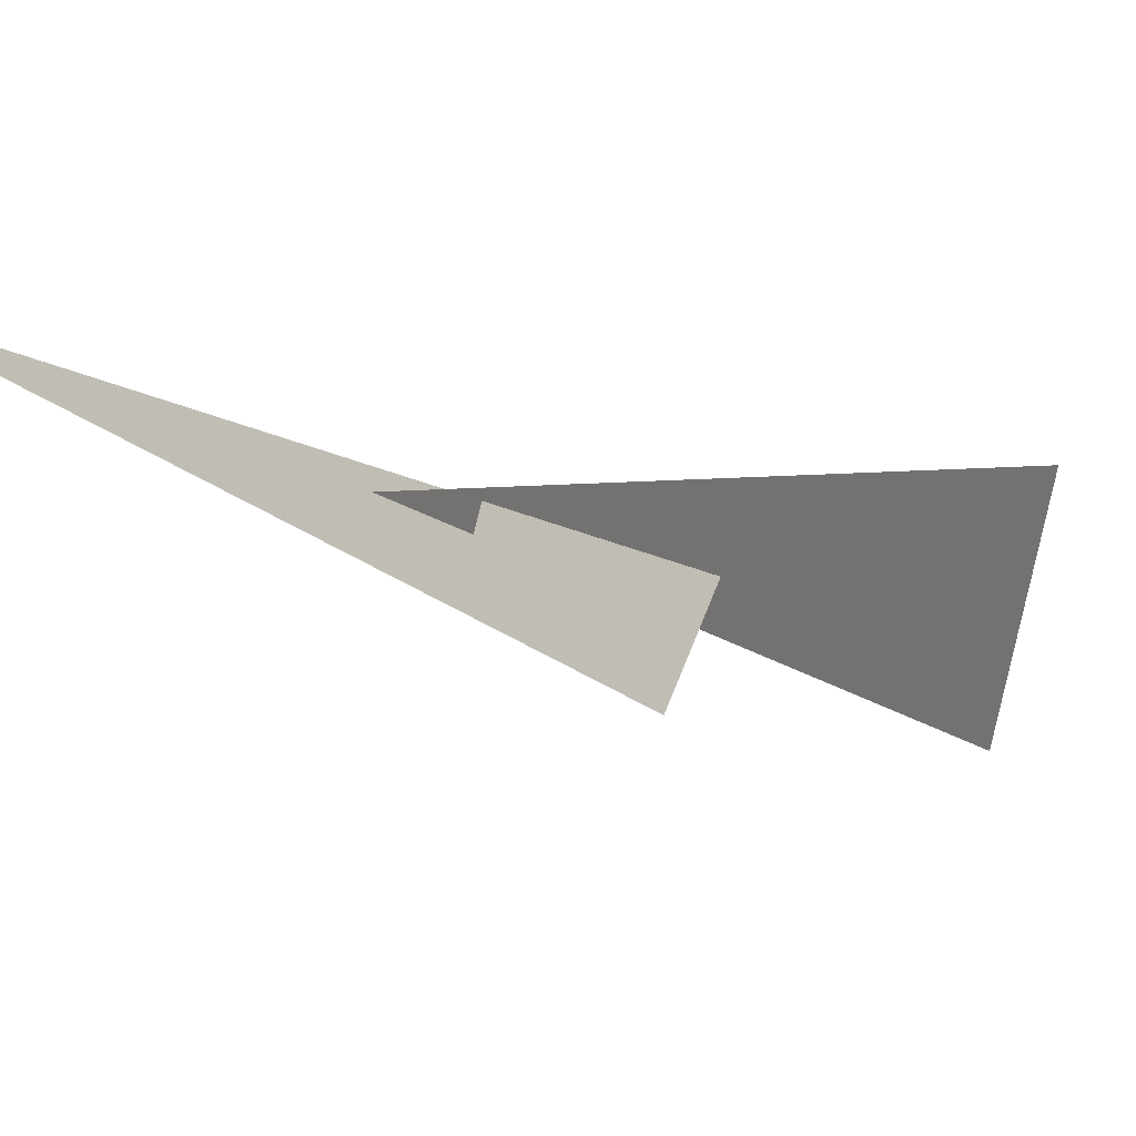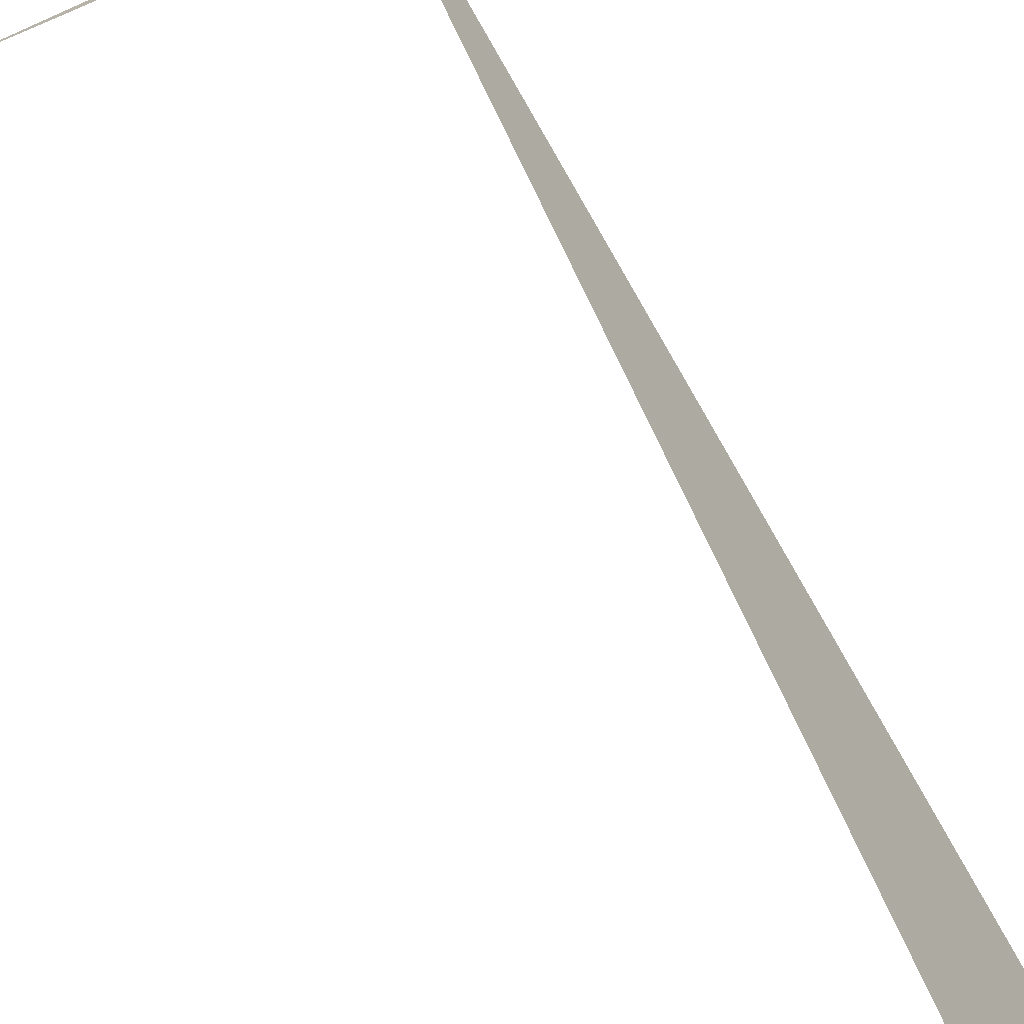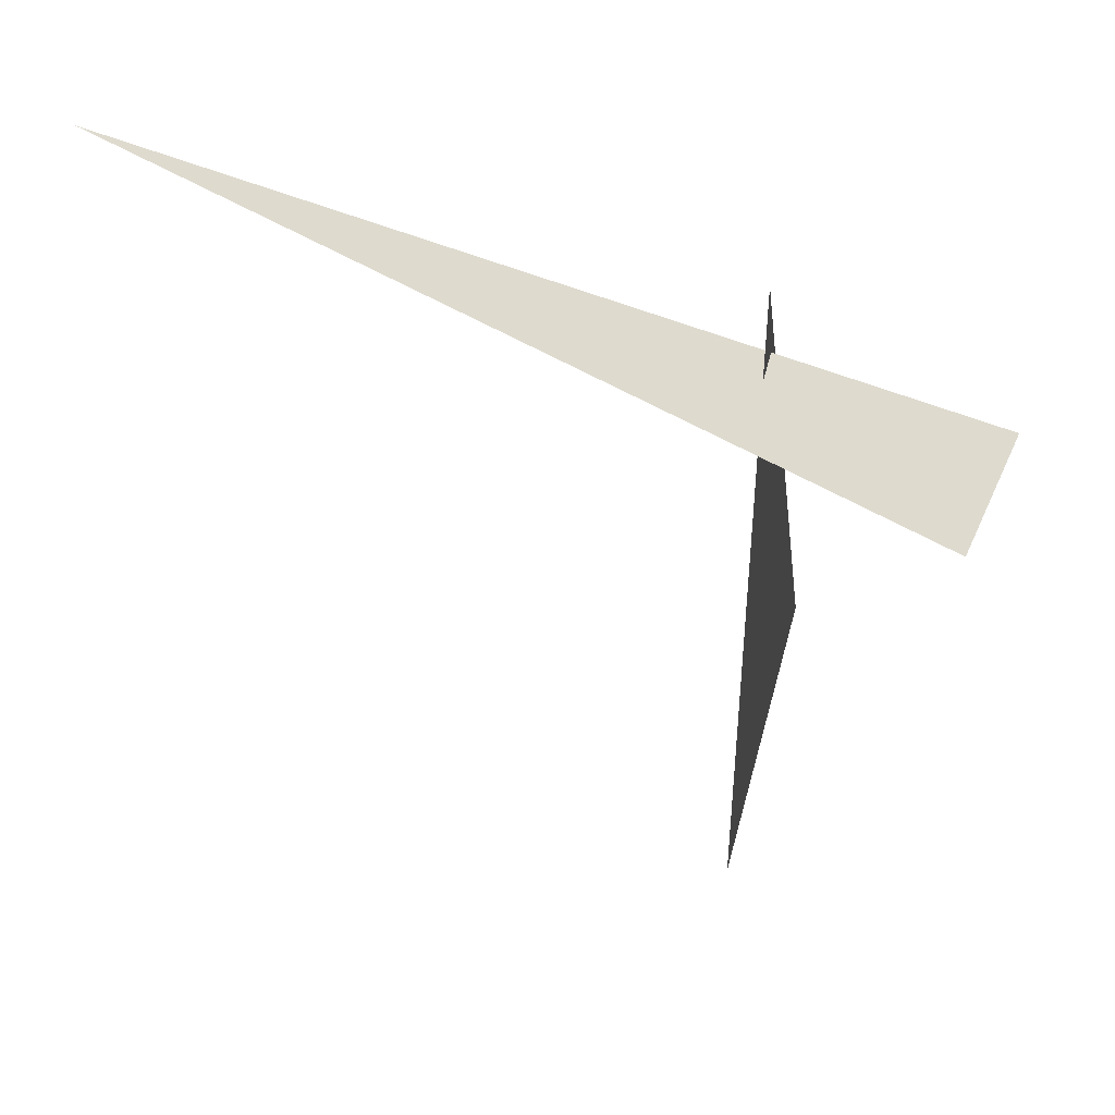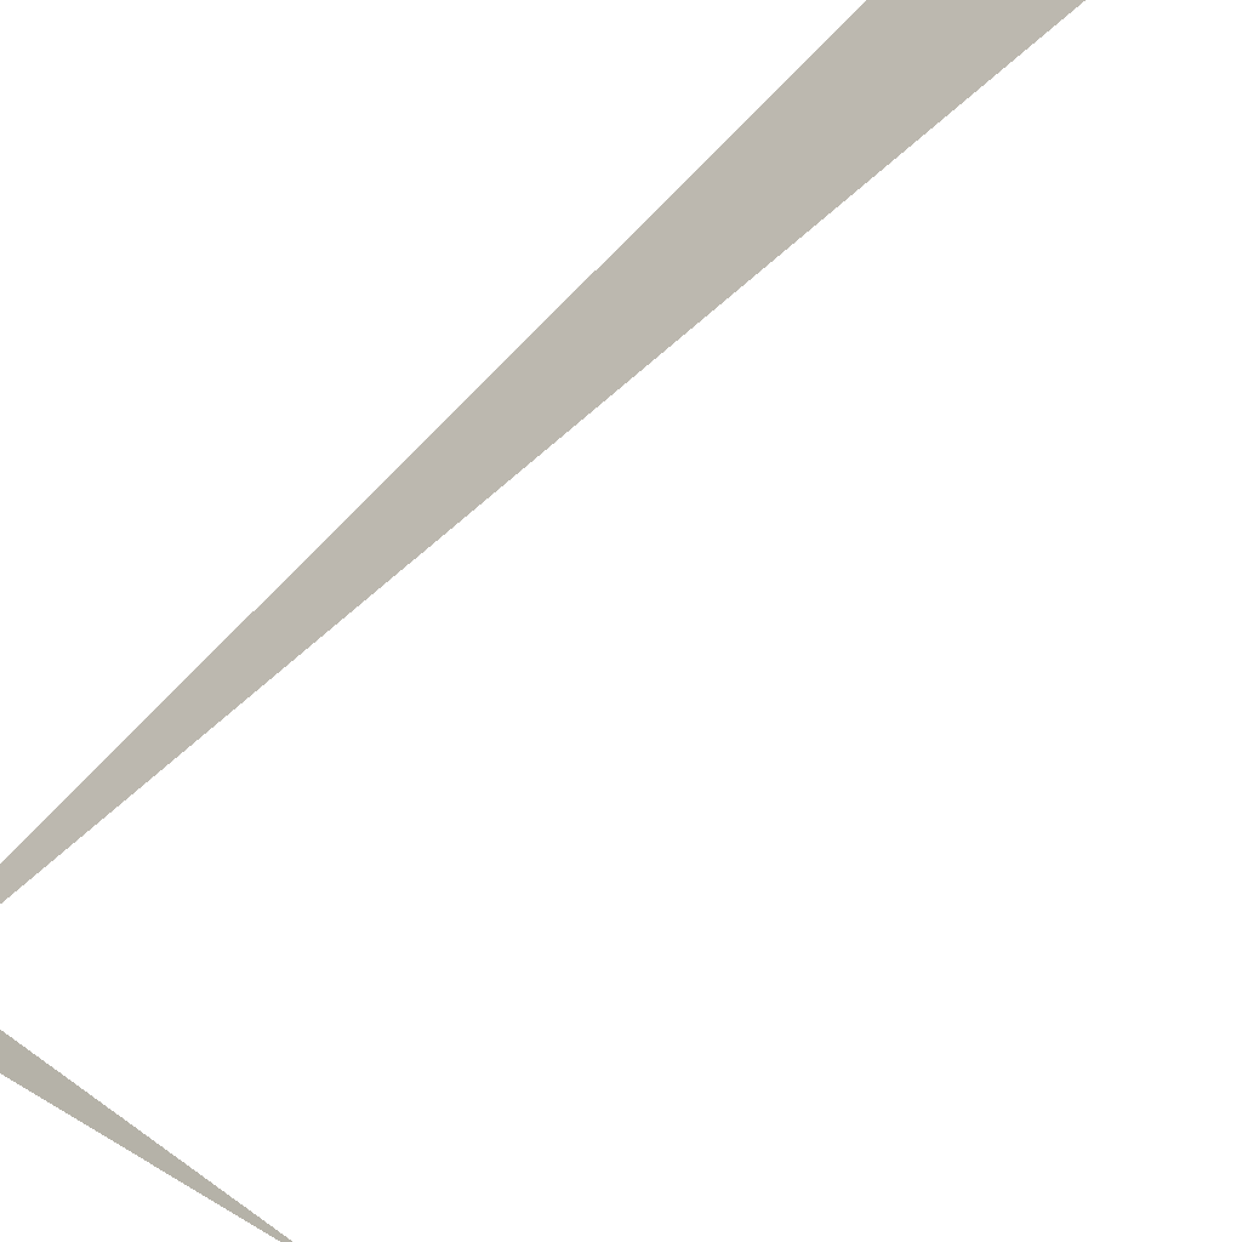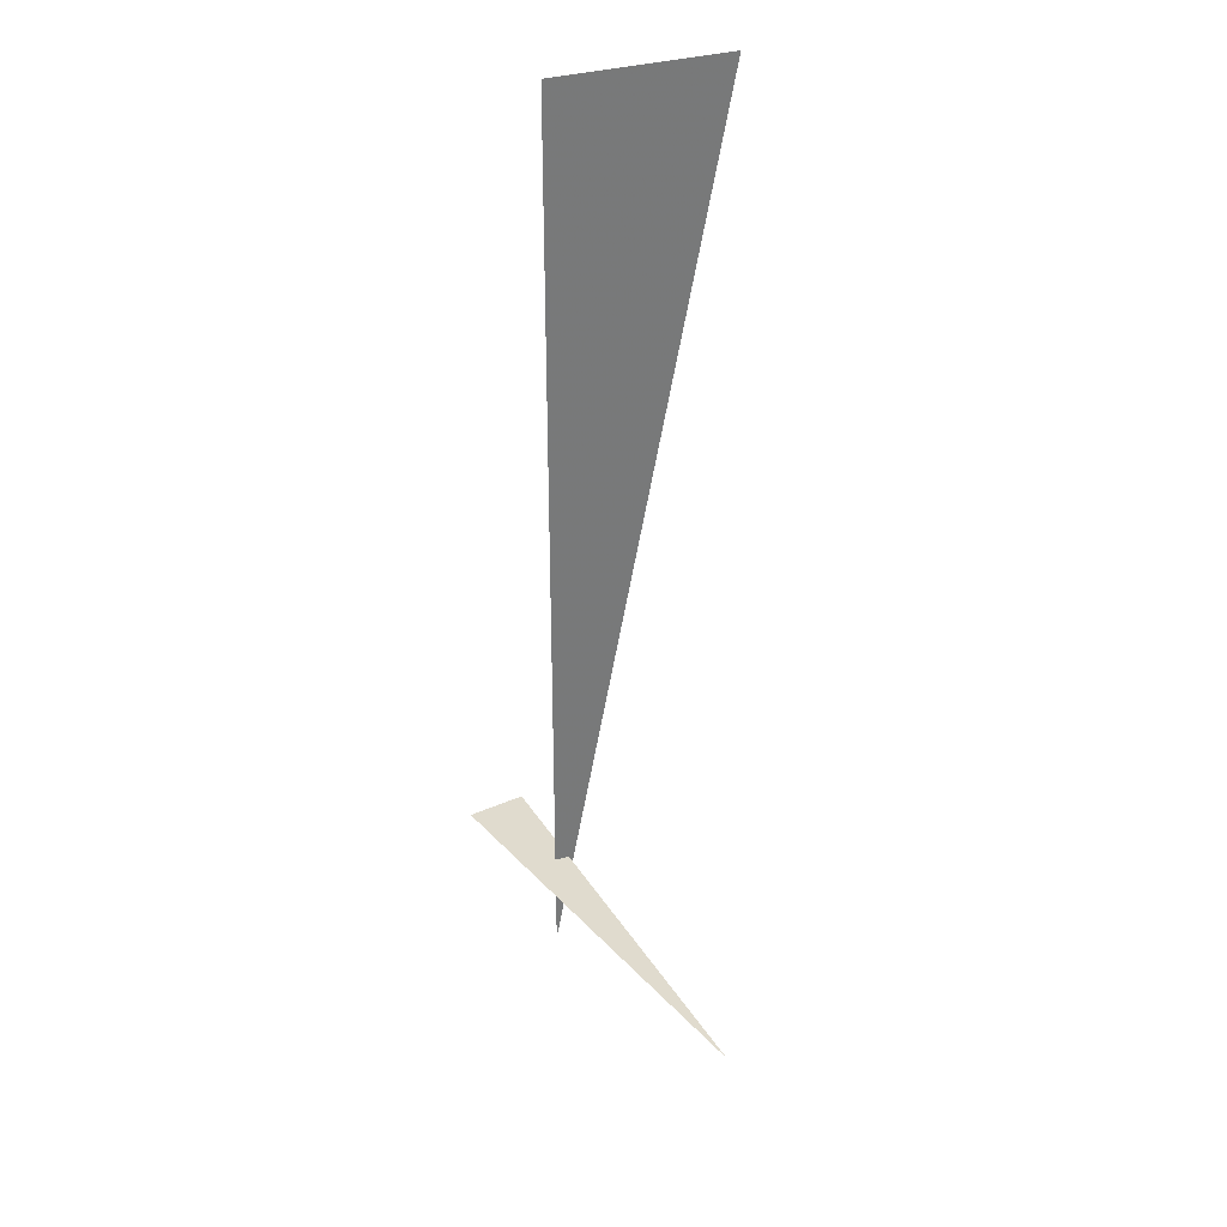
<metadata>
{"format":"obj","ext":"obj","renderer":"f3d","projection":"perspective","resolution":1024,"background":"white","views":[{"elev":-9.4,"azim":-158.9,"up":"+Y"},{"elev":-73.1,"azim":-154.1,"up":"+Y"},{"elev":-19.3,"azim":-178.7,"up":"+Y"},{"elev":-70.7,"azim":-49.1,"up":"+Y"},{"elev":33.4,"azim":82.6,"up":"+Z"}]}
</metadata>
<code>
v -1.509 6.082 0.375
v -0.1243 6.819 0.375
v -1.598 6.282 0.375
v -1.207 6.369 3.33
v -1.374 6.994 3.33
v -1.207 6.369 0
f 1 2 3
f 4 5 6

</code>
